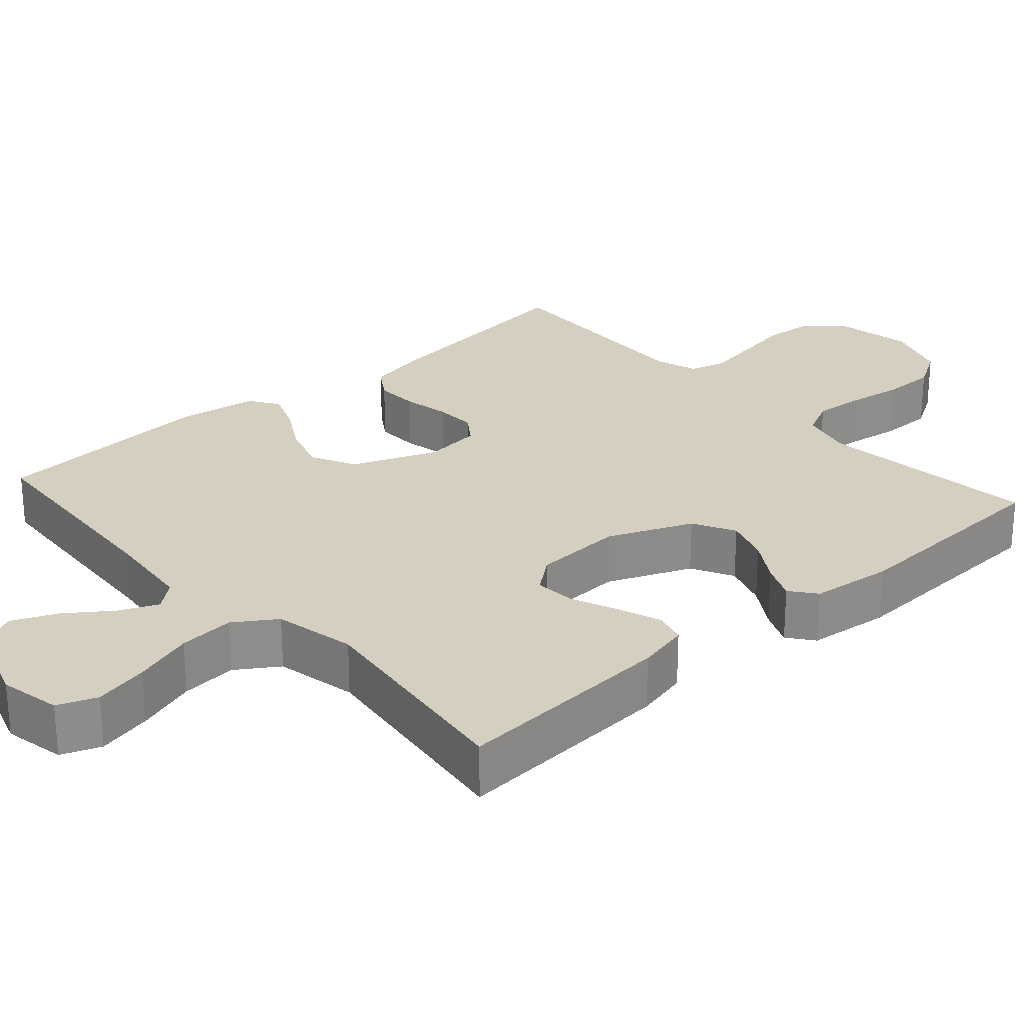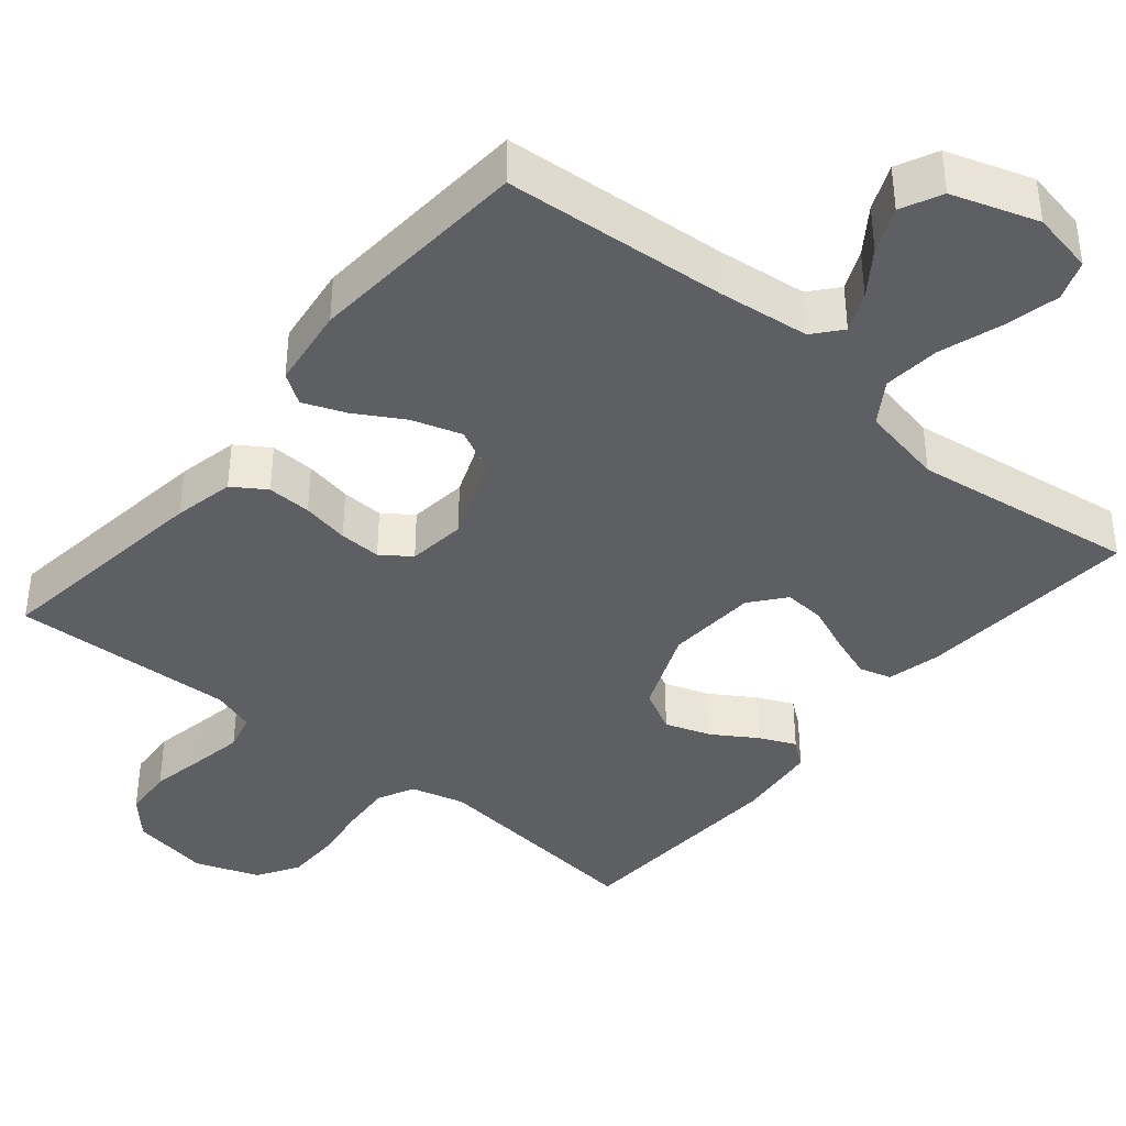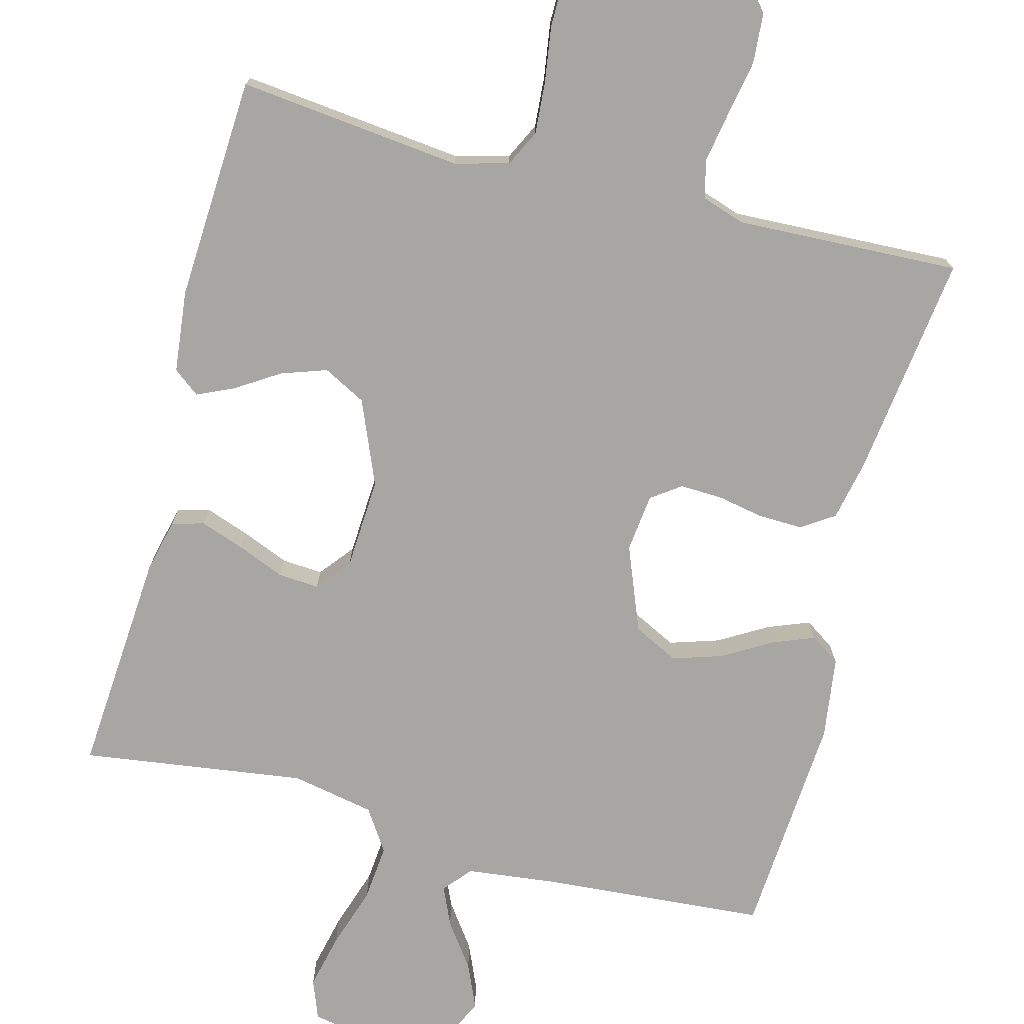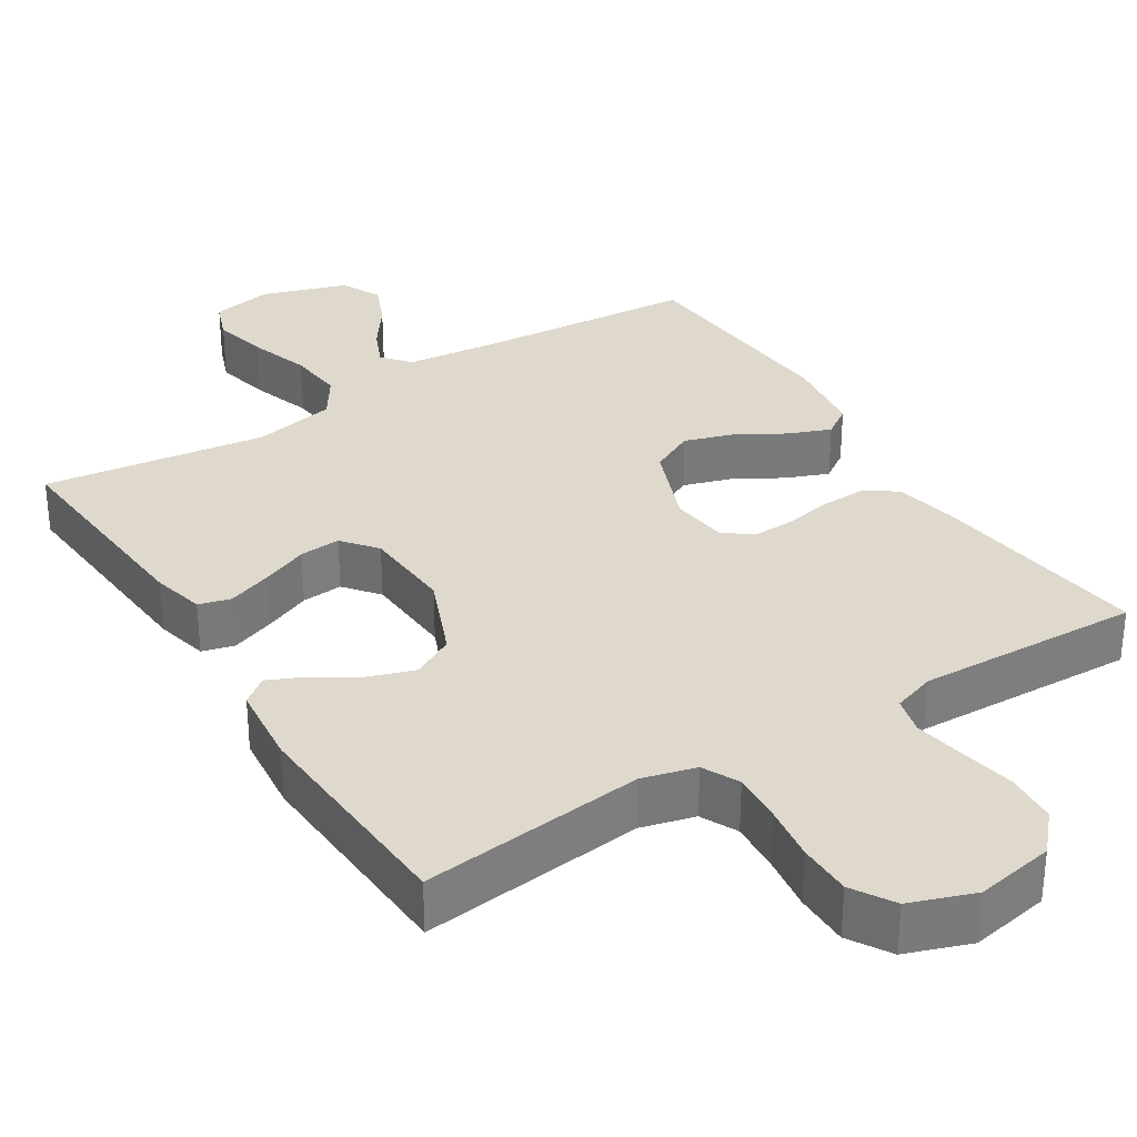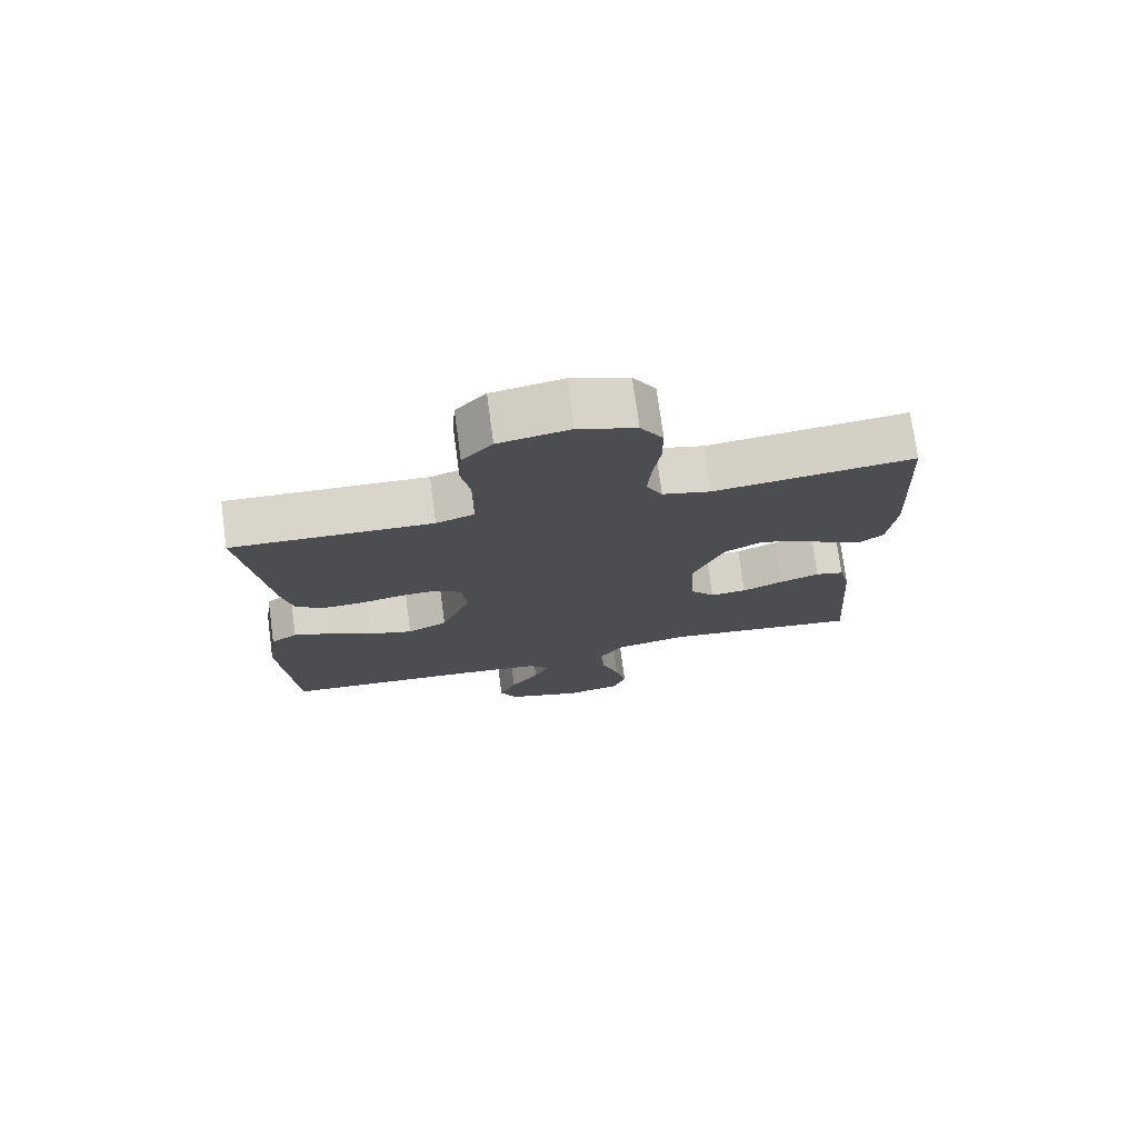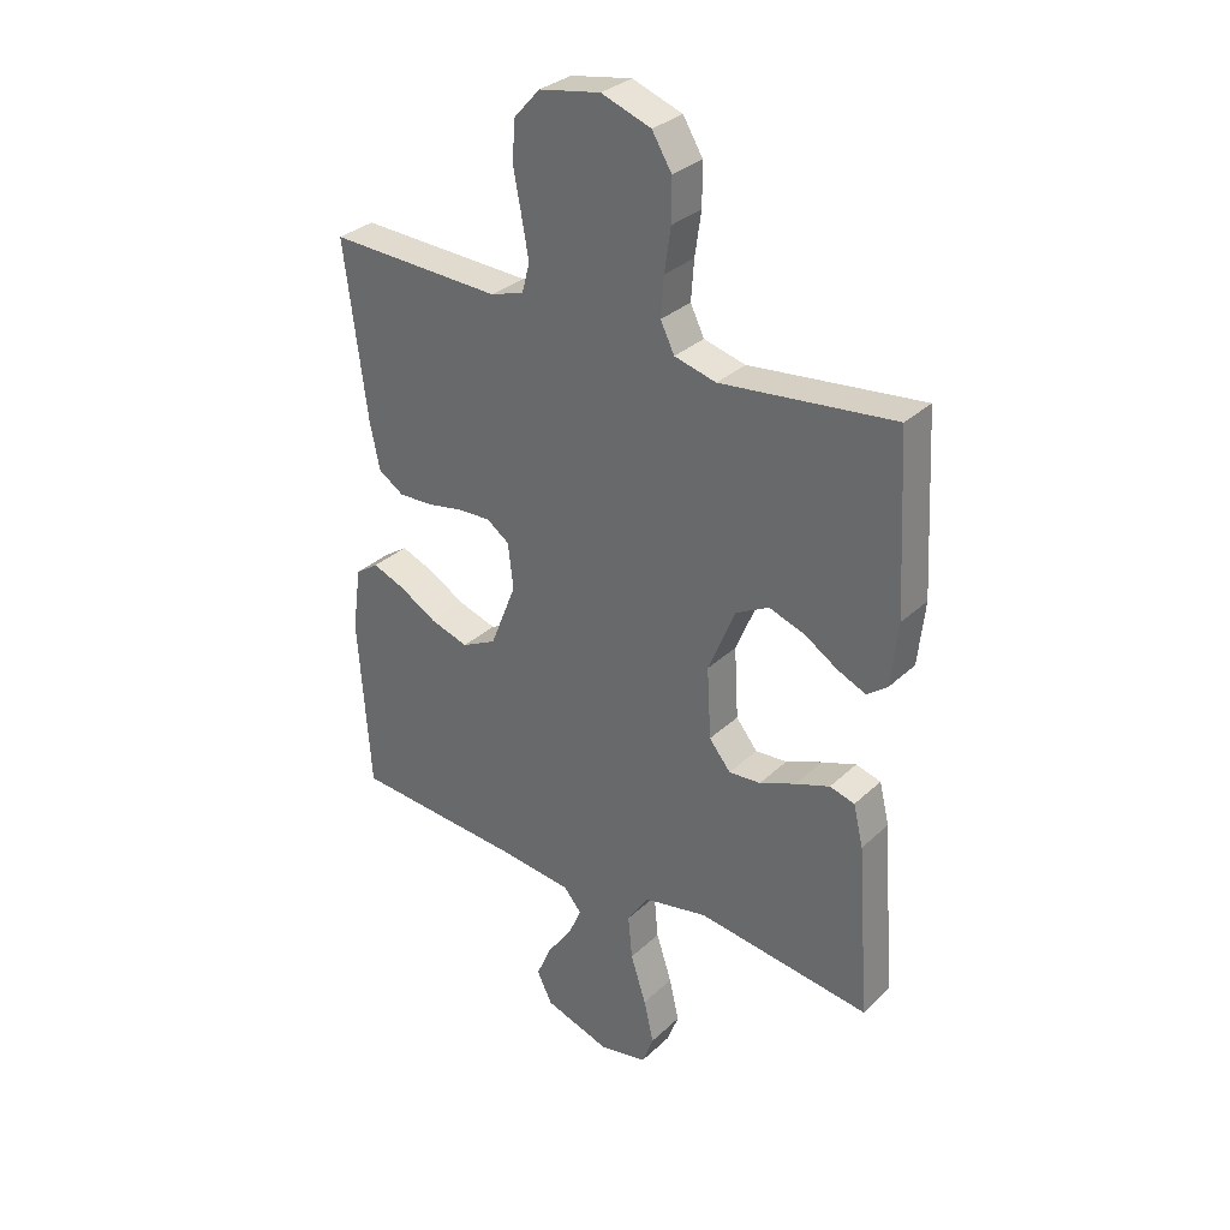
<metadata>
{"format":"obj","ext":"obj","renderer":"f3d","projection":"perspective","resolution":1024,"background":"white","views":[{"elev":25.9,"azim":-131.7,"up":"+Y"},{"elev":-39.6,"azim":140.2,"up":"+Y"},{"elev":-74.1,"azim":-14.6,"up":"+Y"},{"elev":32.2,"azim":-32.3,"up":"+Y"},{"elev":75.2,"azim":172.3,"up":"+Z"},{"elev":31.6,"azim":-142.3,"up":"+Z"}]}
</metadata>
<code>
v -0.5 0.07 0.5
v -0.2 0.07 0.467
v -0.128 0.07 0.486
v -0.104 0.07 0.535
v -0.109 0.07 0.603
v -0.12 0.07 0.678
v -0.12 0.07 0.75
v -0.086 0.07 0.806
v 0 0.07 0.837
v 0.106 0.07 0.818
v 0.151 0.07 0.768
v 0.156 0.07 0.7
v 0.142 0.07 0.625
v 0.13 0.07 0.557
v 0.143 0.07 0.507
v 0.2 0.07 0.488
v 0.5 0.07 0.5
v 0.461 0.07 0.2
v 0.444 0.07 0.119
v 0.4 0.07 0.09
v 0.341 0.07 0.092
v 0.278 0.07 0.104
v 0.222 0.07 0.106
v 0.183 0.07 0.078
v 0.174 0.07 0
v 0.219 0.07 -0.114
v 0.279 0.07 -0.144
v 0.345 0.07 -0.123
v 0.41 0.07 -0.085
v 0.466 0.07 -0.063
v 0.506 0.07 -0.09
v 0.521 0.07 -0.2
v 0.5 0.07 -0.5
v 0.2 0.07 -0.523
v 0.079 0.07 -0.537
v 0.048 0.07 -0.574
v 0.071 0.07 -0.626
v 0.114 0.07 -0.686
v 0.14 0.07 -0.746
v 0.114 0.07 -0.8
v 0 0.07 -0.838
v -0.083 0.07 -0.822
v -0.103 0.07 -0.769
v -0.086 0.07 -0.695
v -0.059 0.07 -0.613
v -0.052 0.07 -0.537
v -0.089 0.07 -0.481
v -0.2 0.07 -0.459
v -0.5 0.07 -0.5
v -0.478 0.07 -0.2
v -0.461 0.07 -0.129
v -0.418 0.07 -0.117
v -0.359 0.07 -0.138
v -0.296 0.07 -0.164
v -0.241 0.07 -0.168
v -0.204 0.07 -0.122
v -0.197 0.07 0
v -0.244 0.07 0.113
v -0.301 0.07 0.143
v -0.362 0.07 0.122
v -0.42 0.07 0.085
v -0.469 0.07 0.063
v -0.504 0.07 0.09
v -0.516 0.07 0.2
v -0.5 0 0.5
v -0.2 0 0.467
v -0.128 0 0.486
v -0.104 0 0.535
v -0.109 0 0.603
v -0.12 0 0.678
v -0.12 0 0.75
v -0.086 0 0.806
v 0 0 0.837
v 0.106 0 0.818
v 0.151 0 0.768
v 0.156 0 0.7
v 0.142 0 0.625
v 0.13 0 0.557
v 0.143 0 0.507
v 0.2 0 0.488
v 0.5 0 0.5
v 0.461 0 0.2
v 0.444 0 0.119
v 0.4 0 0.09
v 0.341 0 0.092
v 0.278 0 0.104
v 0.222 0 0.106
v 0.183 0 0.078
v 0.174 0 0
v 0.219 0 -0.114
v 0.279 0 -0.144
v 0.345 0 -0.123
v 0.41 0 -0.085
v 0.466 0 -0.063
v 0.506 0 -0.09
v 0.521 0 -0.2
v 0.5 0 -0.5
v 0.2 0 -0.523
v 0.079 0 -0.537
v 0.048 0 -0.574
v 0.071 0 -0.626
v 0.114 0 -0.686
v 0.14 0 -0.746
v 0.114 0 -0.8
v 0 0 -0.838
v -0.083 0 -0.822
v -0.103 0 -0.769
v -0.086 0 -0.695
v -0.059 0 -0.613
v -0.052 0 -0.537
v -0.089 0 -0.481
v -0.2 0 -0.459
v -0.5 0 -0.5
v -0.478 0 -0.2
v -0.461 0 -0.129
v -0.418 0 -0.117
v -0.359 0 -0.138
v -0.296 0 -0.164
v -0.241 0 -0.168
v -0.204 0 -0.122
v -0.197 0 0
v -0.244 0 0.113
v -0.301 0 0.143
v -0.362 0 0.122
v -0.42 0 0.085
v -0.469 0 0.063
v -0.504 0 0.09
v -0.516 0 0.2
f 64 1 2
f 63 64 2
f 62 63 2
f 61 62 2
f 60 61 2
f 59 60 2 3
f 58 59 3
f 57 58 3 4
f 56 57 4
f 52 53 54
f 51 52 54
f 50 51 54
f 49 50 54
f 48 49 54
f 47 48 54 55
f 46 47 55 56
f 43 44 45
f 42 43 45
f 41 42 45
f 40 41 45
f 39 40 45
f 38 39 45
f 37 38 45
f 36 37 45 46
f 46 56 4
f 36 46 4
f 35 36 4
f 32 33 34
f 31 32 34
f 30 31 34
f 29 30 34
f 28 29 34
f 27 28 34 35
f 20 21 22
f 19 20 22
f 18 19 22
f 17 18 22
f 16 17 22
f 15 16 22 23
f 14 15 23 24
f 11 12 13
f 10 11 13
f 9 10 13
f 8 9 13
f 7 8 13
f 6 7 13
f 5 6 13
f 5 13 14
f 14 24 25
f 5 14 25
f 4 5 25
f 26 27 35
f 4 25 26 35
f 66 65 128
f 66 128 127
f 66 127 126
f 66 126 125
f 66 125 124
f 67 66 124 123
f 67 123 122
f 68 67 122 121
f 68 121 120
f 118 117 116
f 118 116 115
f 118 115 114
f 118 114 113
f 118 113 112
f 119 118 112 111
f 120 119 111 110
f 109 108 107
f 109 107 106
f 109 106 105
f 109 105 104
f 109 104 103
f 109 103 102
f 109 102 101
f 110 109 101 100
f 68 120 110
f 68 110 100
f 68 100 99
f 98 97 96
f 98 96 95
f 98 95 94
f 98 94 93
f 98 93 92
f 99 98 92 91
f 86 85 84
f 86 84 83
f 86 83 82
f 86 82 81
f 86 81 80
f 87 86 80 79
f 88 87 79 78
f 77 76 75
f 77 75 74
f 77 74 73
f 77 73 72
f 77 72 71
f 77 71 70
f 77 70 69
f 78 77 69
f 89 88 78
f 89 78 69
f 89 69 68
f 99 91 90
f 99 90 89 68
f 1 65 66 2
f 2 66 67 3
f 3 67 68 4
f 4 68 69 5
f 5 69 70 6
f 6 70 71 7
f 7 71 72 8
f 8 72 73 9
f 9 73 74 10
f 10 74 75 11
f 11 75 76 12
f 12 76 77 13
f 13 77 78 14
f 14 78 79 15
f 15 79 80 16
f 16 80 81 17
f 17 81 82 18
f 18 82 83 19
f 19 83 84 20
f 20 84 85 21
f 21 85 86 22
f 22 86 87 23
f 23 87 88 24
f 24 88 89 25
f 25 89 90 26
f 26 90 91 27
f 27 91 92 28
f 28 92 93 29
f 29 93 94 30
f 30 94 95 31
f 31 95 96 32
f 32 96 97 33
f 33 97 98 34
f 34 98 99 35
f 35 99 100 36
f 36 100 101 37
f 37 101 102 38
f 38 102 103 39
f 39 103 104 40
f 40 104 105 41
f 41 105 106 42
f 42 106 107 43
f 43 107 108 44
f 44 108 109 45
f 45 109 110 46
f 46 110 111 47
f 47 111 112 48
f 48 112 113 49
f 49 113 114 50
f 50 114 115 51
f 51 115 116 52
f 52 116 117 53
f 53 117 118 54
f 54 118 119 55
f 55 119 120 56
f 56 120 121 57
f 57 121 122 58
f 58 122 123 59
f 59 123 124 60
f 60 124 125 61
f 61 125 126 62
f 62 126 127 63
f 63 127 128 64
f 64 128 65 1

</code>
